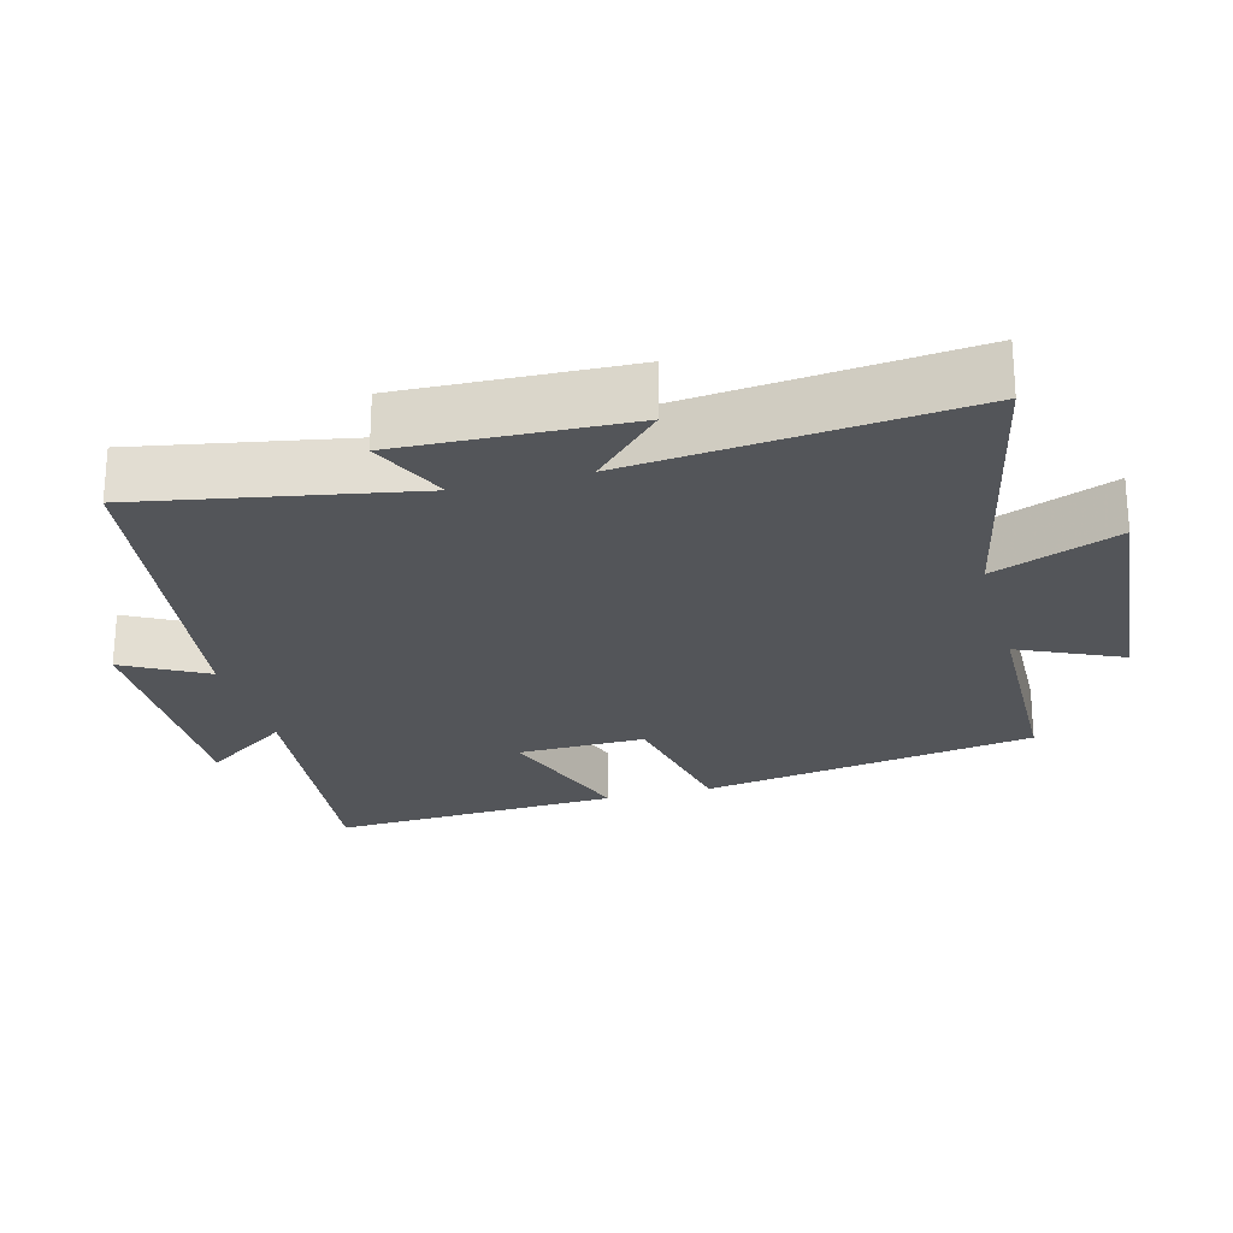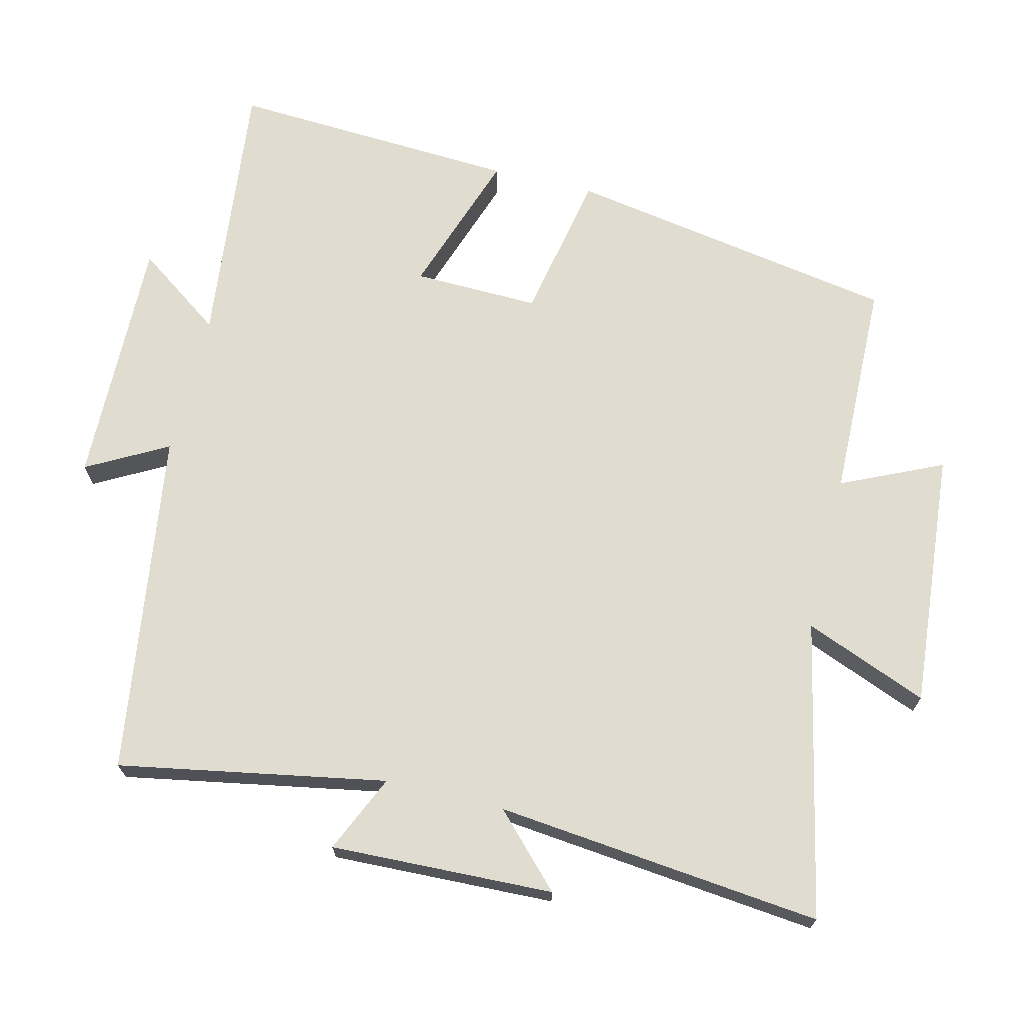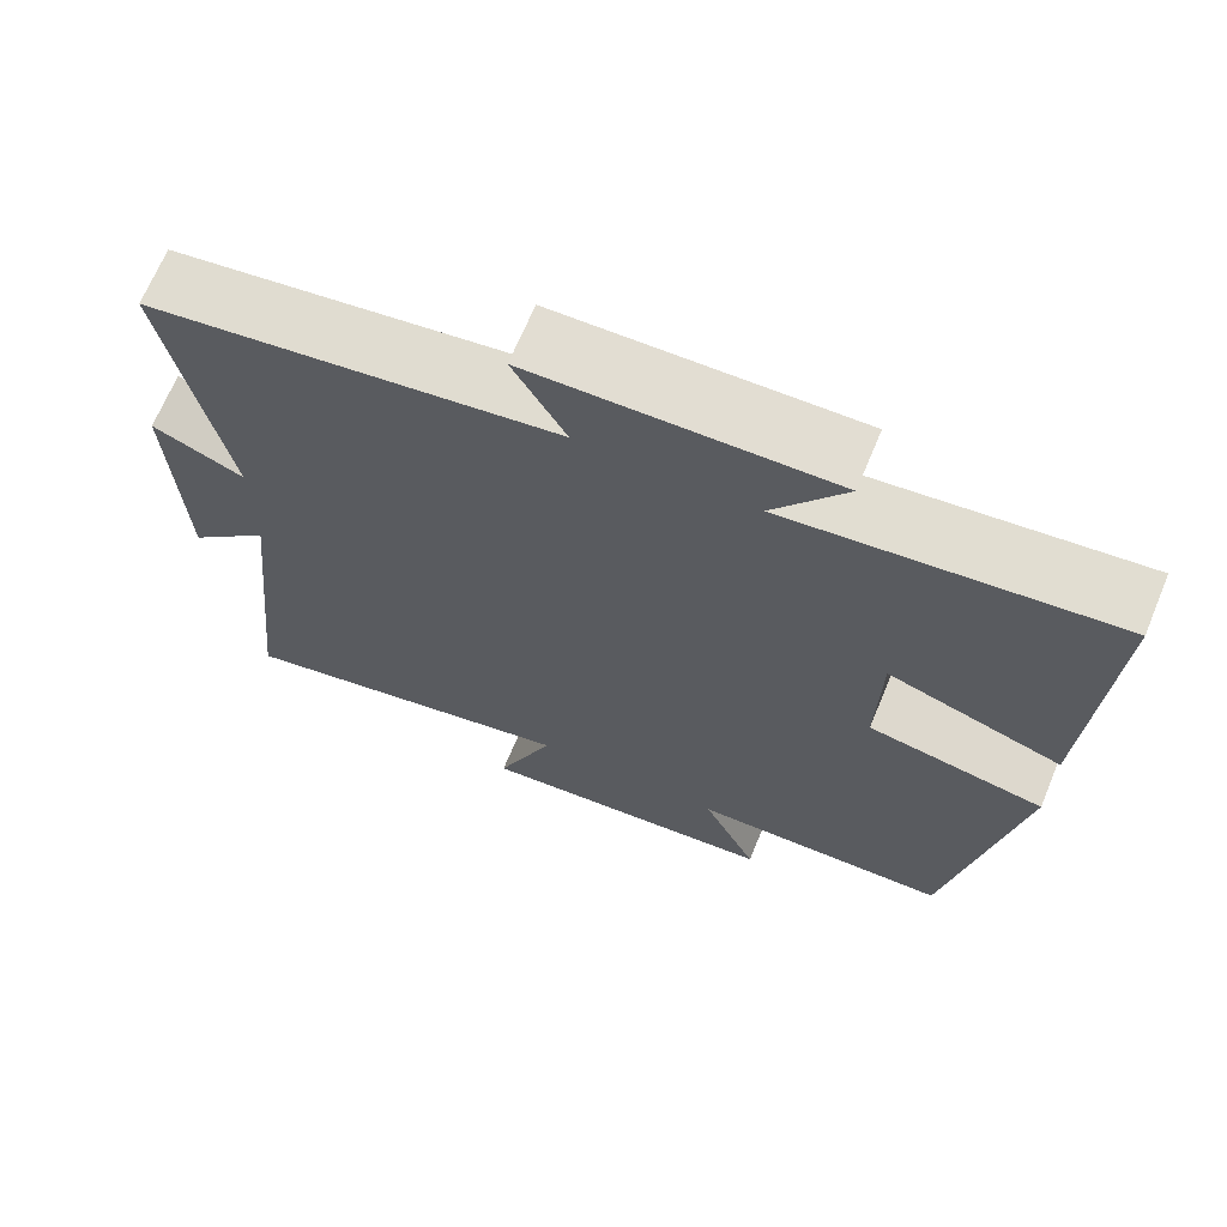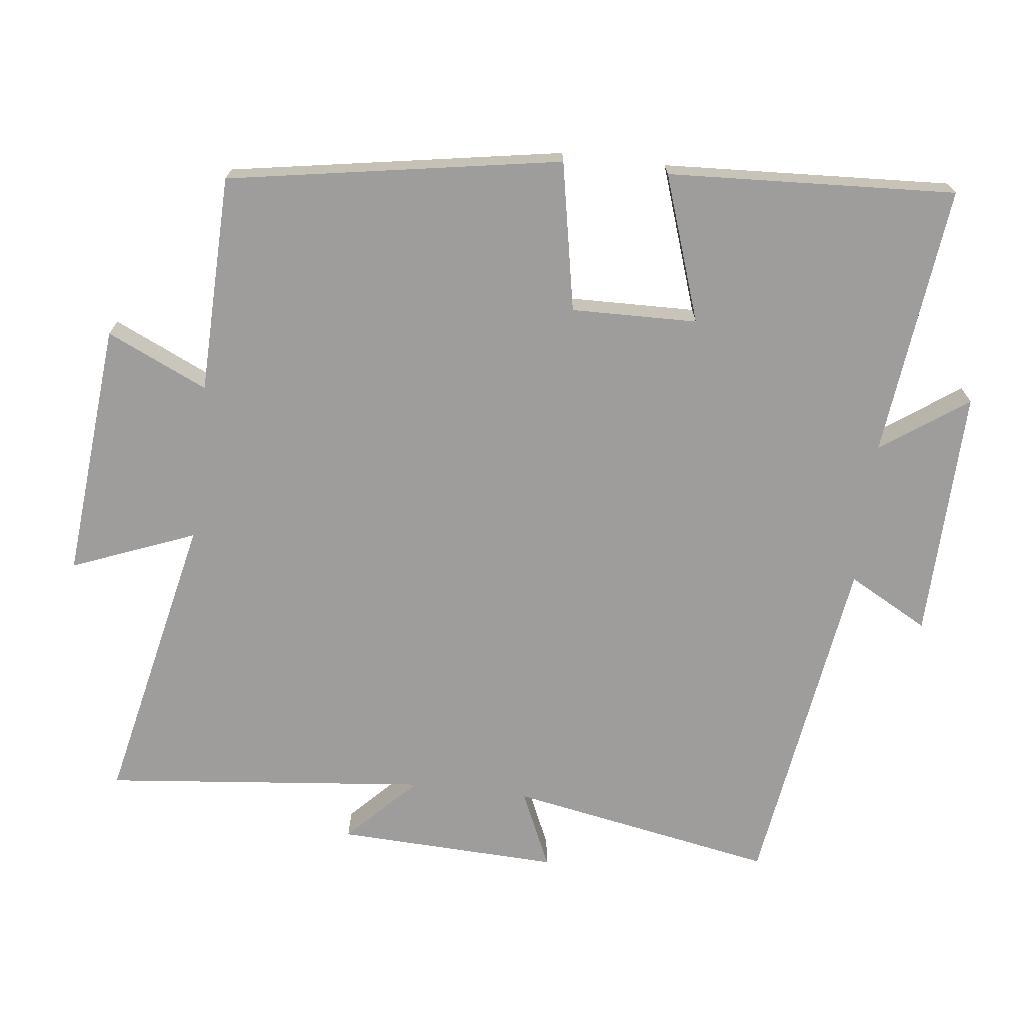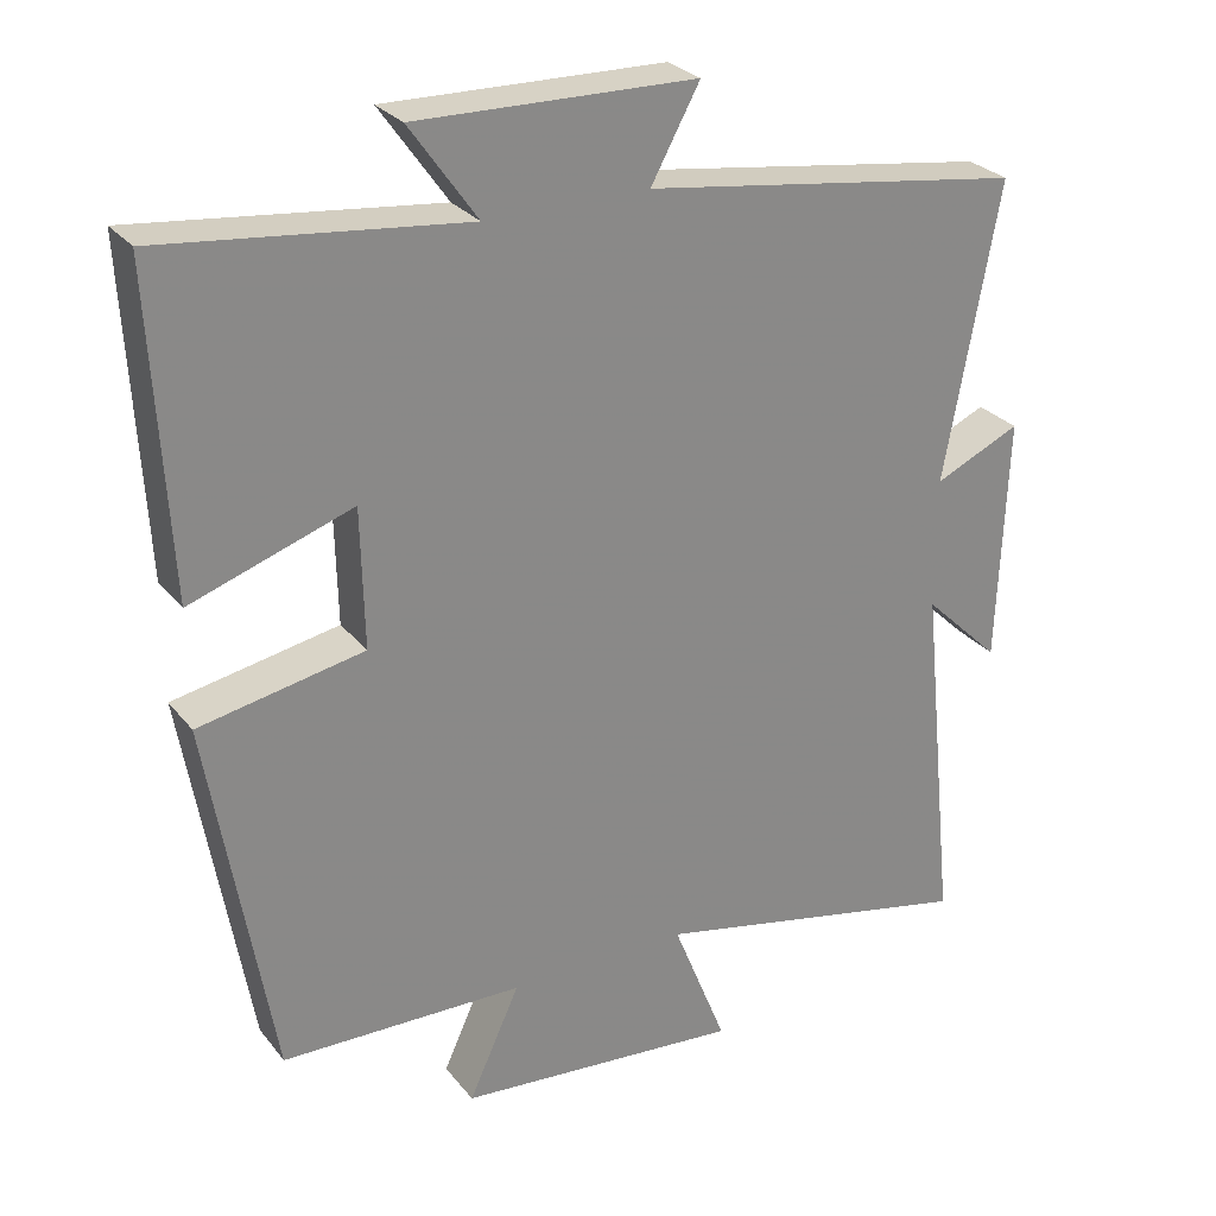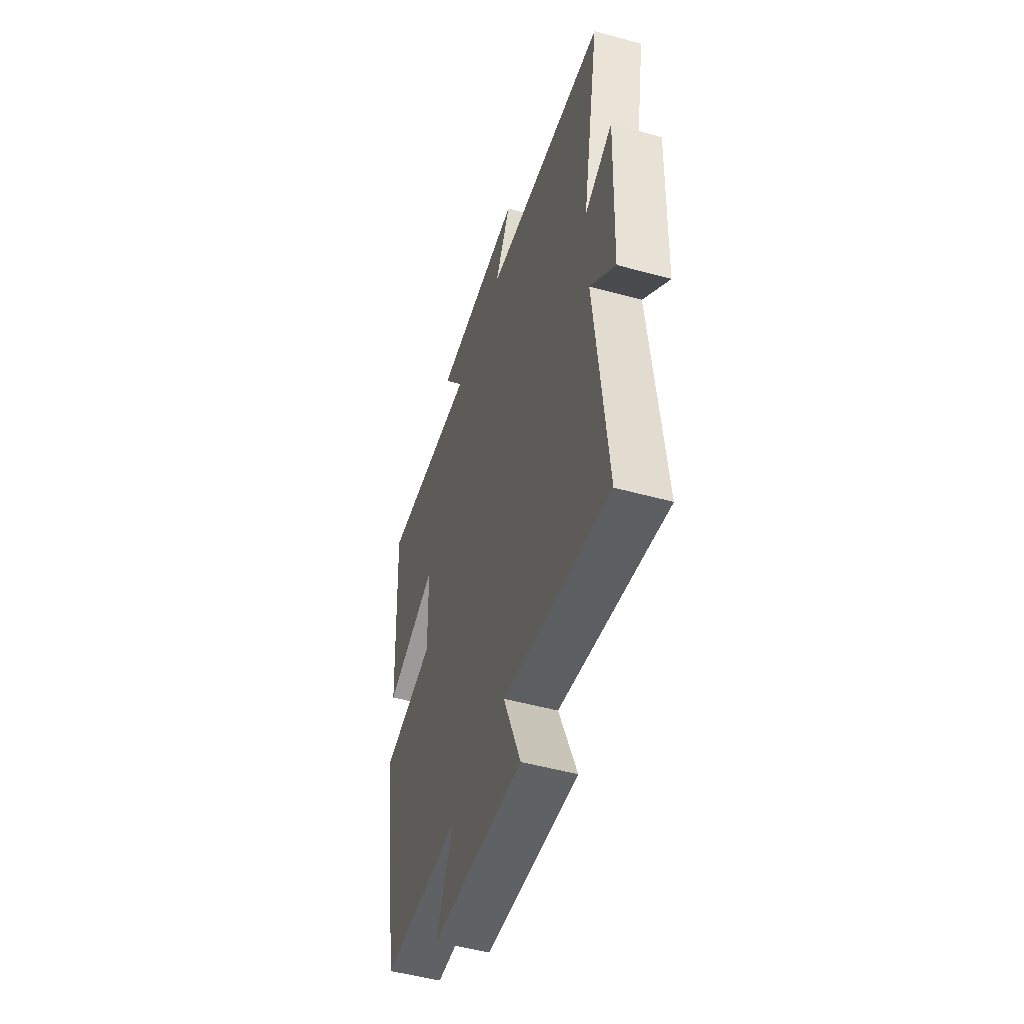
<metadata>
{"format":"obj","ext":"obj","renderer":"f3d","projection":"perspective","resolution":1024,"background":"white","views":[{"elev":-24.1,"azim":105.0,"up":"+Y"},{"elev":69.5,"azim":103.8,"up":"+Y"},{"elev":68.3,"azim":-157.4,"up":"+Z"},{"elev":-70.7,"azim":-96.8,"up":"+Y"},{"elev":27.6,"azim":-30.1,"up":"+Z"},{"elev":-50.9,"azim":73.3,"up":"+Z"}]}
</metadata>
<code>
v 0.57 0.07 0.428
v 0.5 0.07 0.047
v 0.611 0.07 0.097
v 0.599 0.07 -0.221
v 0.5 0.07 -0.125
v 0.548 0.07 -0.59
v 0.126 0.07 -0.5
v 0.196 0.07 -0.676
v -0.172 0.07 -0.644
v -0.106 0.07 -0.5
v -0.419 0.07 -0.493
v -0.5 0.07 -0.018
v -0.287 0.07 0.023
v -0.291 0.07 0.203
v -0.5 0.07 0.132
v -0.522 0.07 0.544
v -0.132 0.07 0.5
v -0.219 0.07 0.623
v 0.141 0.07 0.615
v 0.078 0.07 0.5
v 0.57 0 0.428
v 0.5 0 0.047
v 0.611 0 0.097
v 0.599 0 -0.221
v 0.5 0 -0.125
v 0.548 0 -0.59
v 0.126 0 -0.5
v 0.196 0 -0.676
v -0.172 0 -0.644
v -0.106 0 -0.5
v -0.419 0 -0.493
v -0.5 0 -0.018
v -0.287 0 0.023
v -0.291 0 0.203
v -0.5 0 0.132
v -0.522 0 0.544
v -0.132 0 0.5
v -0.219 0 0.623
v 0.141 0 0.615
v 0.078 0 0.5
f 17 18 19 20
f 17 20 1 2
f 14 15 16 17
f 13 14 17 2
f 12 13 2
f 11 12 2
f 10 11 2
f 7 8 9 10
f 7 10 2 3
f 5 6 7
f 5 7 3
f 3 4 5
f 40 39 38 37
f 22 21 40 37
f 37 36 35 34
f 22 37 34 33
f 22 33 32
f 22 32 31
f 22 31 30
f 30 29 28 27
f 23 22 30 27
f 27 26 25
f 23 27 25
f 25 24 23
f 1 21 22 2
f 2 22 23 3
f 3 23 24 4
f 4 24 25 5
f 5 25 26 6
f 6 26 27 7
f 7 27 28 8
f 8 28 29 9
f 9 29 30 10
f 10 30 31 11
f 11 31 32 12
f 12 32 33 13
f 13 33 34 14
f 14 34 35 15
f 15 35 36 16
f 16 36 37 17
f 17 37 38 18
f 18 38 39 19
f 19 39 40 20
f 20 40 21 1

</code>
